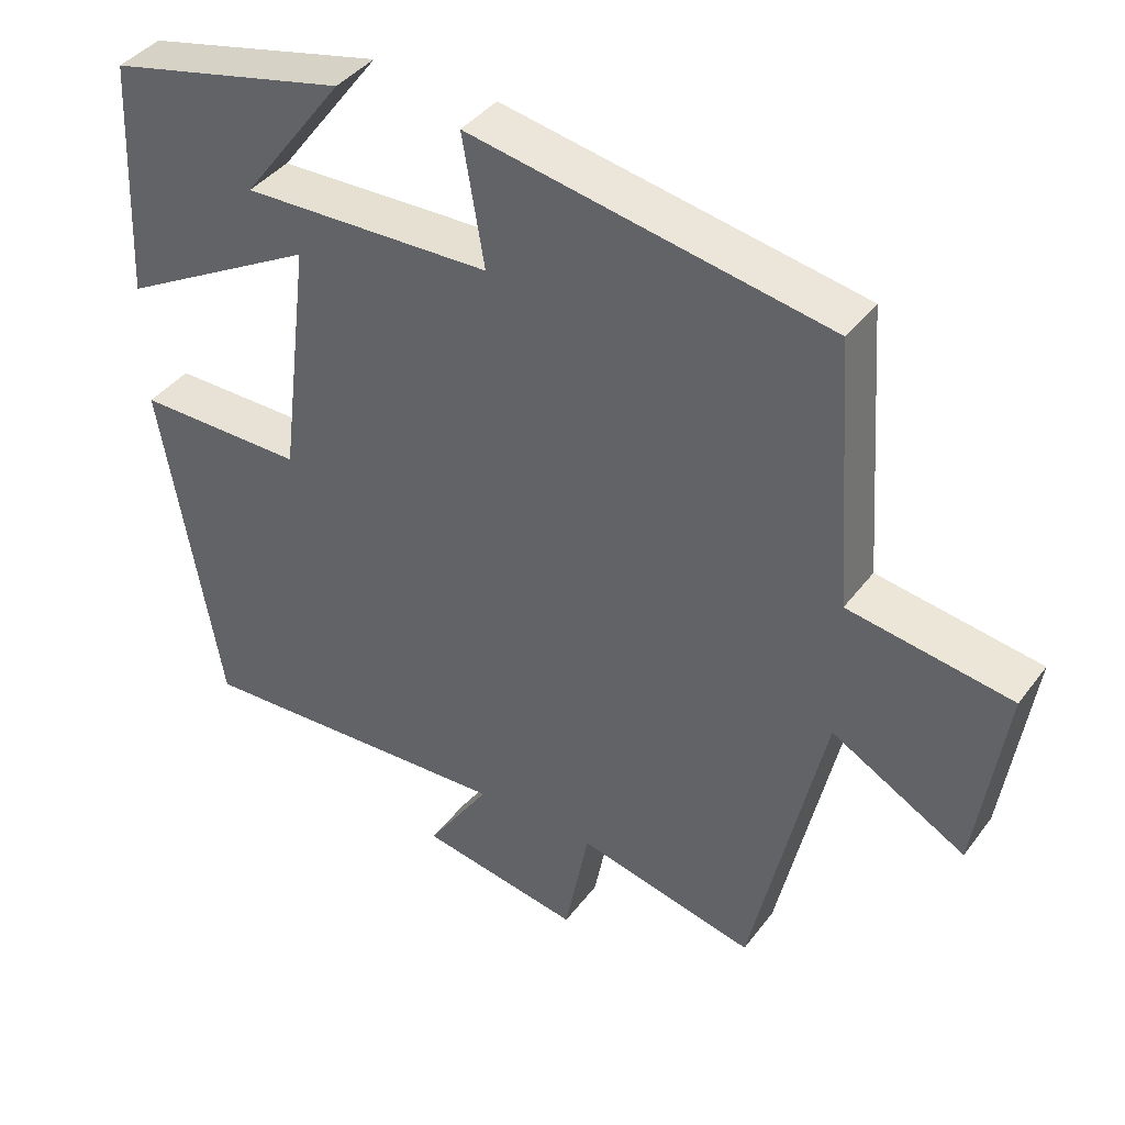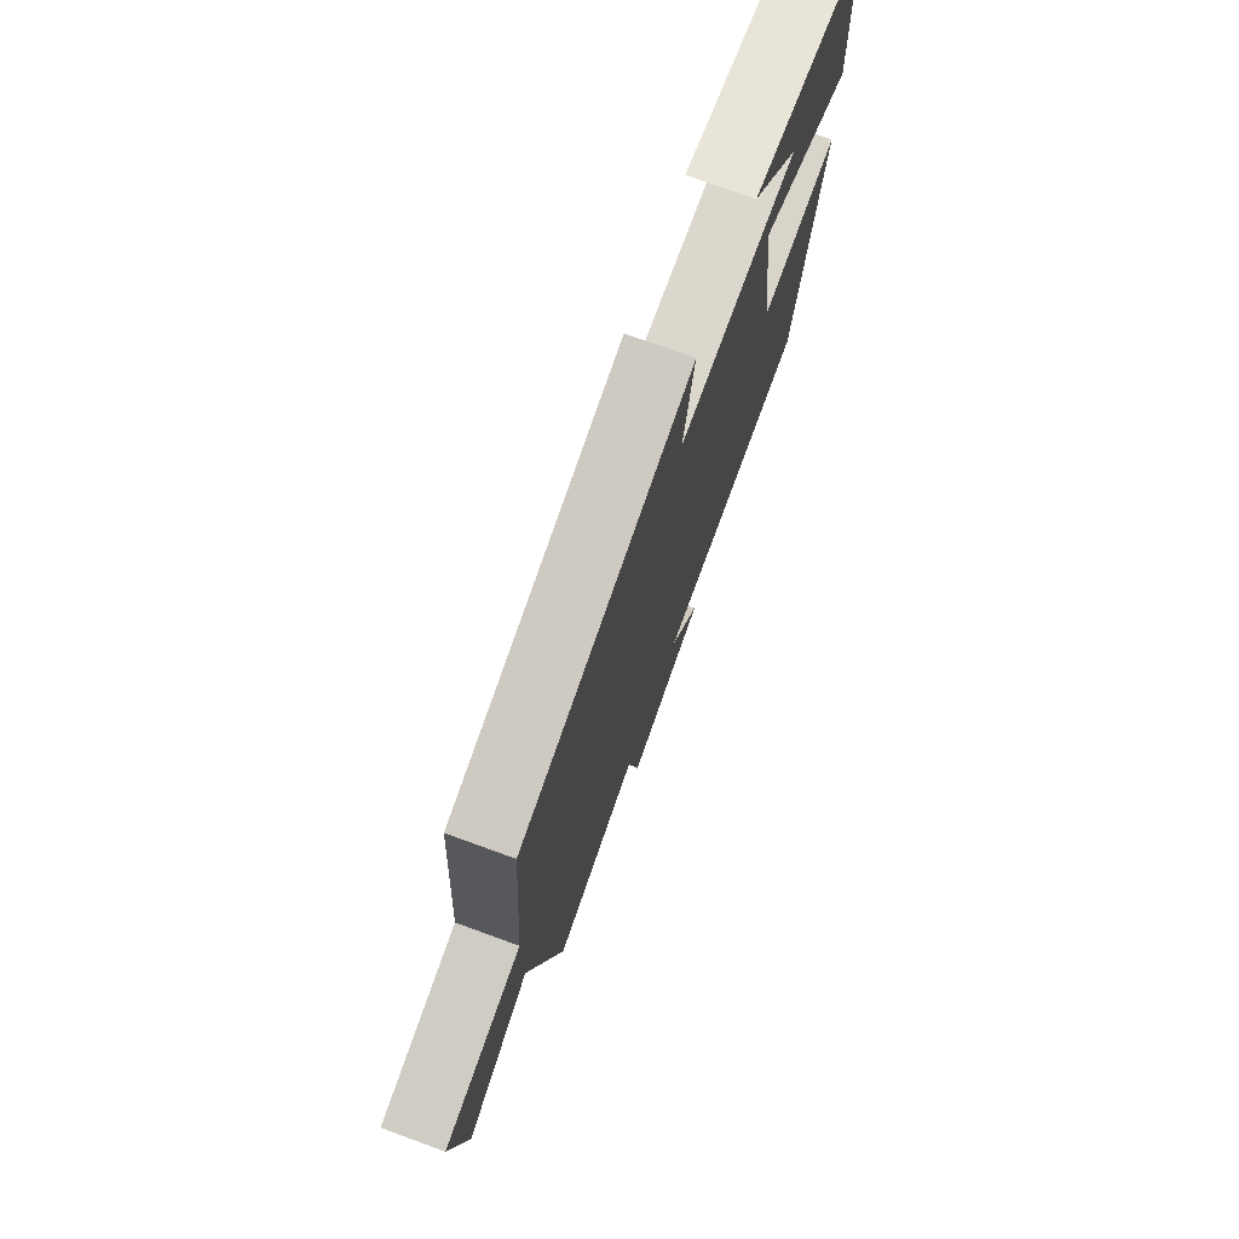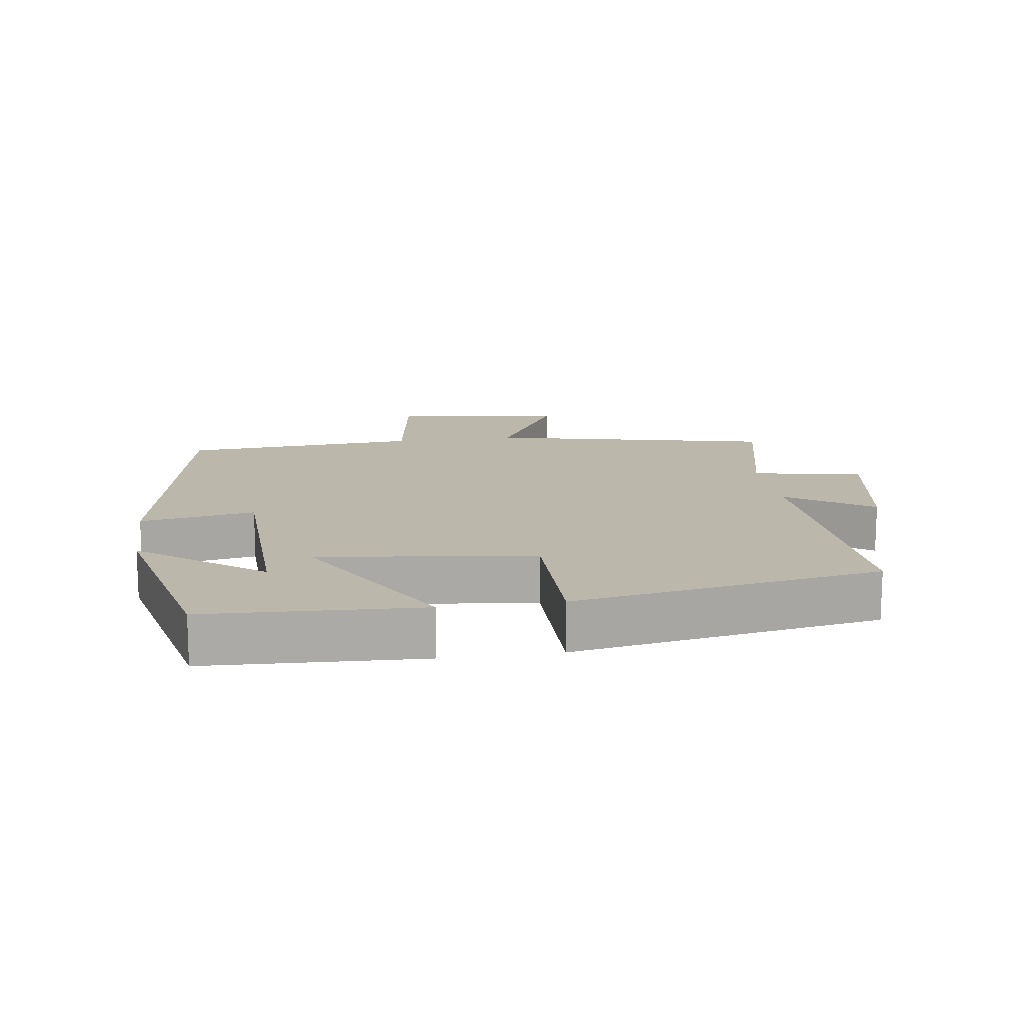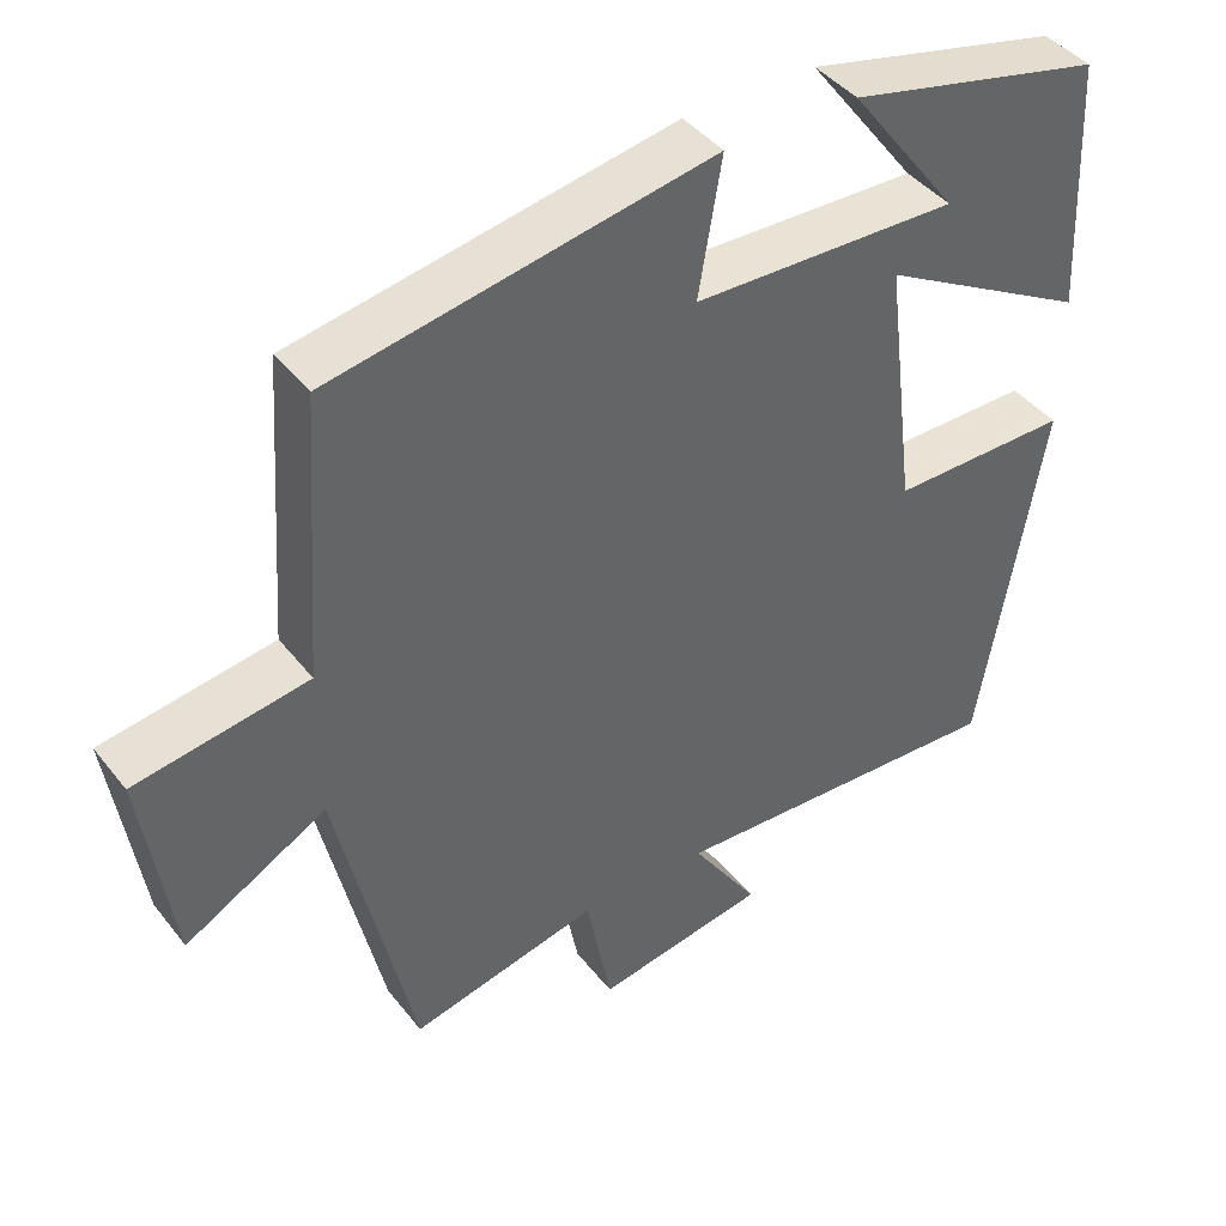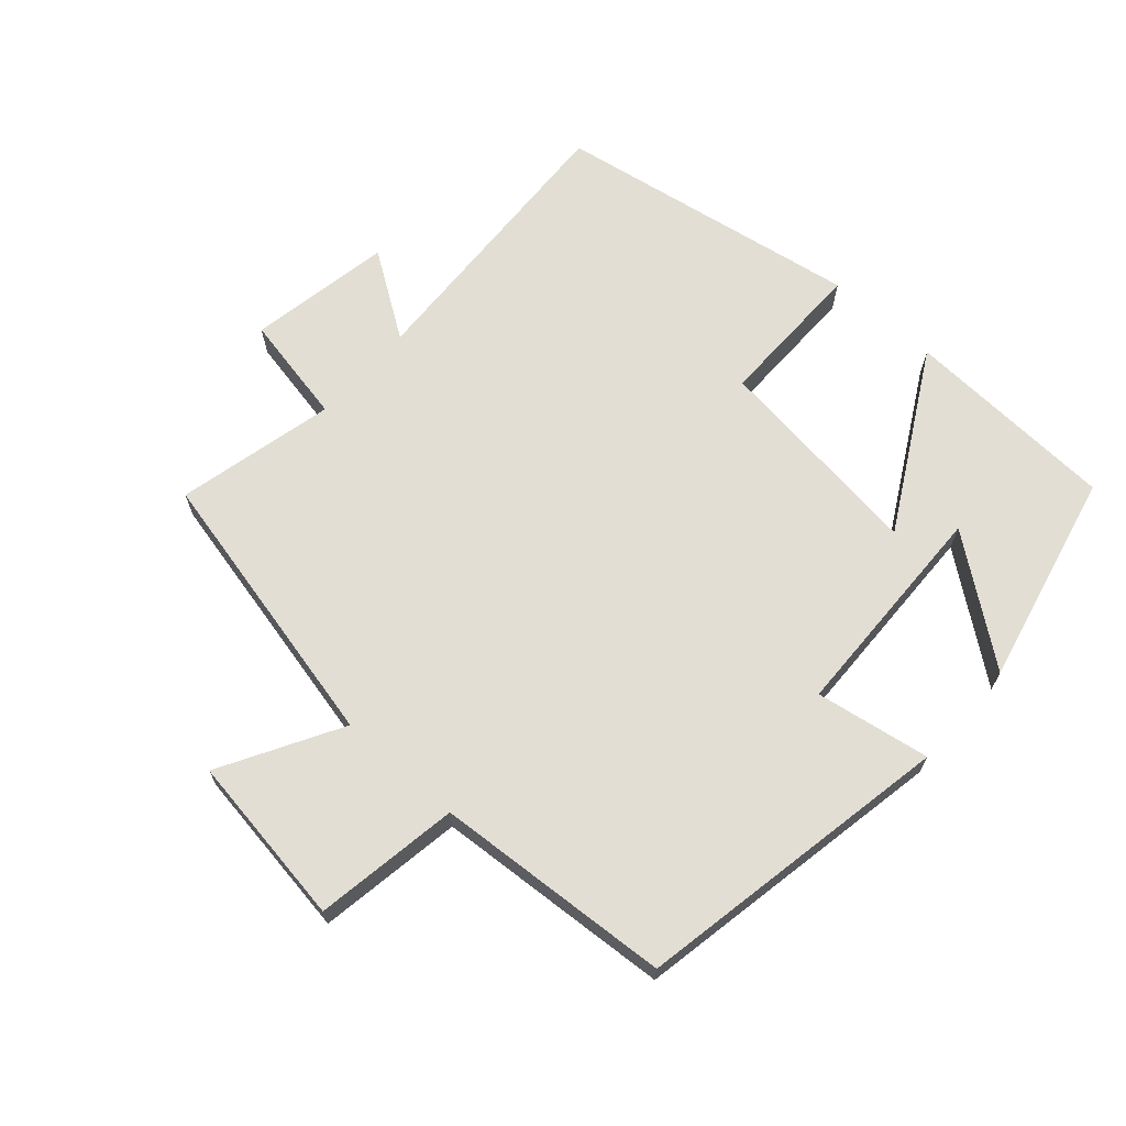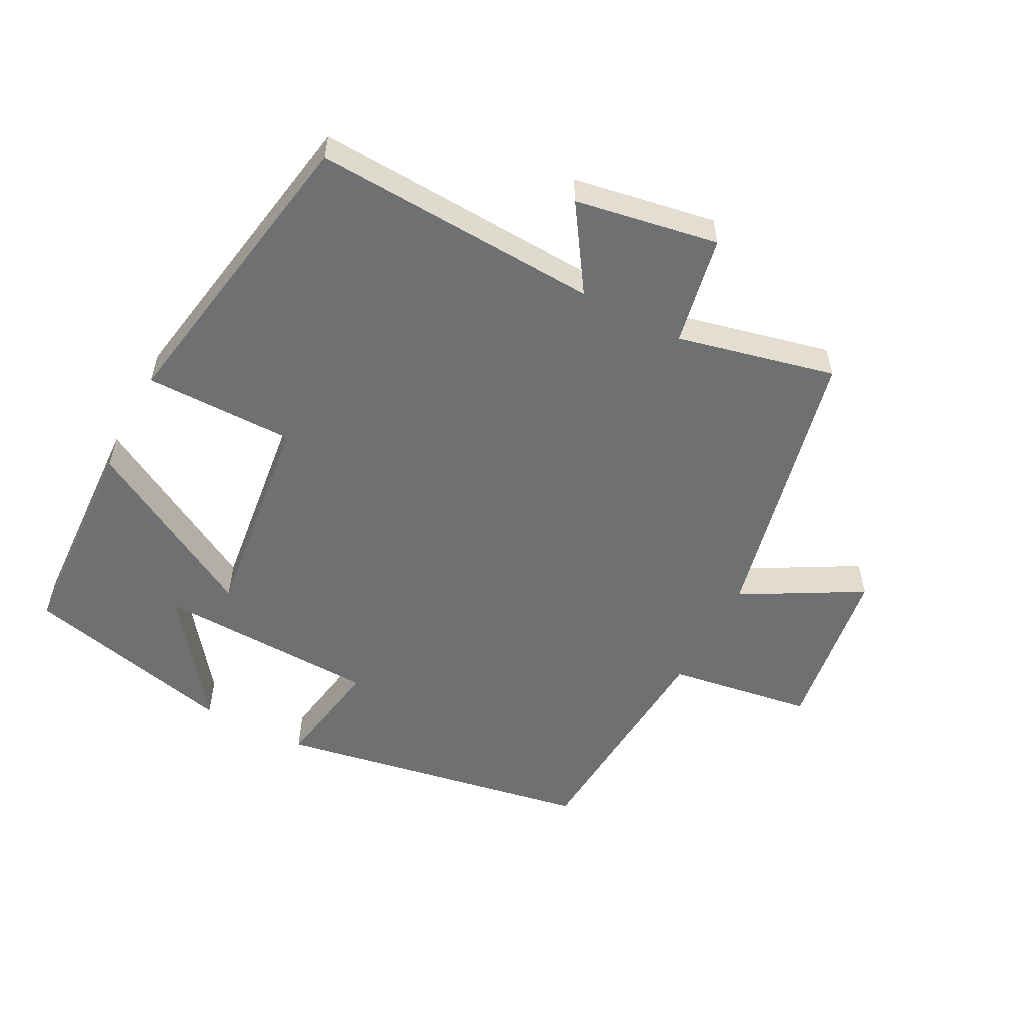
<metadata>
{"format":"obj","ext":"obj","renderer":"f3d","projection":"perspective","resolution":1024,"background":"white","views":[{"elev":40.1,"azim":-146.8,"up":"+Z"},{"elev":74.9,"azim":-70.0,"up":"+Z"},{"elev":14.5,"azim":81.7,"up":"+Y"},{"elev":42.3,"azim":-34.8,"up":"+Z"},{"elev":67.3,"azim":-48.3,"up":"+Y"},{"elev":-54.8,"azim":152.2,"up":"+Y"}]}
</metadata>
<code>
v -0.405 0.07 -0.555
v -0.5 0.07 -0.131
v -0.678 0.07 -0.231
v -0.716 0.07 0.025
v -0.5 0.07 0.059
v -0.475 0.07 0.413
v 0 0.07 0.5
v -0.029 0.07 0.329
v 0.303 0.07 0.319
v 0.166 0.07 0.5
v 0.485 0.07 0.426
v 0.5 0.07 0.107
v 0.236 0.07 0.254
v 0.276 0.07 -0.066
v 0.5 0.07 -0.065
v 0.422 0.07 -0.521
v -0.007 0.07 -0.5
v 0.077 0.07 -0.626
v -0.137 0.07 -0.664
v -0.169 0.07 -0.5
v -0.405 0 -0.555
v -0.5 0 -0.131
v -0.678 0 -0.231
v -0.716 0 0.025
v -0.5 0 0.059
v -0.475 0 0.413
v 0 0 0.5
v -0.029 0 0.329
v 0.303 0 0.319
v 0.166 0 0.5
v 0.485 0 0.426
v 0.5 0 0.107
v 0.236 0 0.254
v 0.276 0 -0.066
v 0.5 0 -0.065
v 0.422 0 -0.521
v -0.007 0 -0.5
v 0.077 0 -0.626
v -0.137 0 -0.664
v -0.169 0 -0.5
f 17 18 19 20
f 14 15 16 17
f 13 14 17 20
f 11 12 13
f 9 10 11
f 9 11 13
f 8 9 13
f 5 6 7 8
f 5 8 13 20
f 2 3 4 5
f 1 2 5 20
f 40 39 38 37
f 37 36 35 34
f 40 37 34 33
f 33 32 31
f 31 30 29
f 33 31 29
f 33 29 28
f 28 27 26 25
f 40 33 28 25
f 25 24 23 22
f 40 25 22 21
f 1 21 22 2
f 2 22 23 3
f 3 23 24 4
f 4 24 25 5
f 5 25 26 6
f 6 26 27 7
f 7 27 28 8
f 8 28 29 9
f 9 29 30 10
f 10 30 31 11
f 11 31 32 12
f 12 32 33 13
f 13 33 34 14
f 14 34 35 15
f 15 35 36 16
f 16 36 37 17
f 17 37 38 18
f 18 38 39 19
f 19 39 40 20
f 20 40 21 1

</code>
